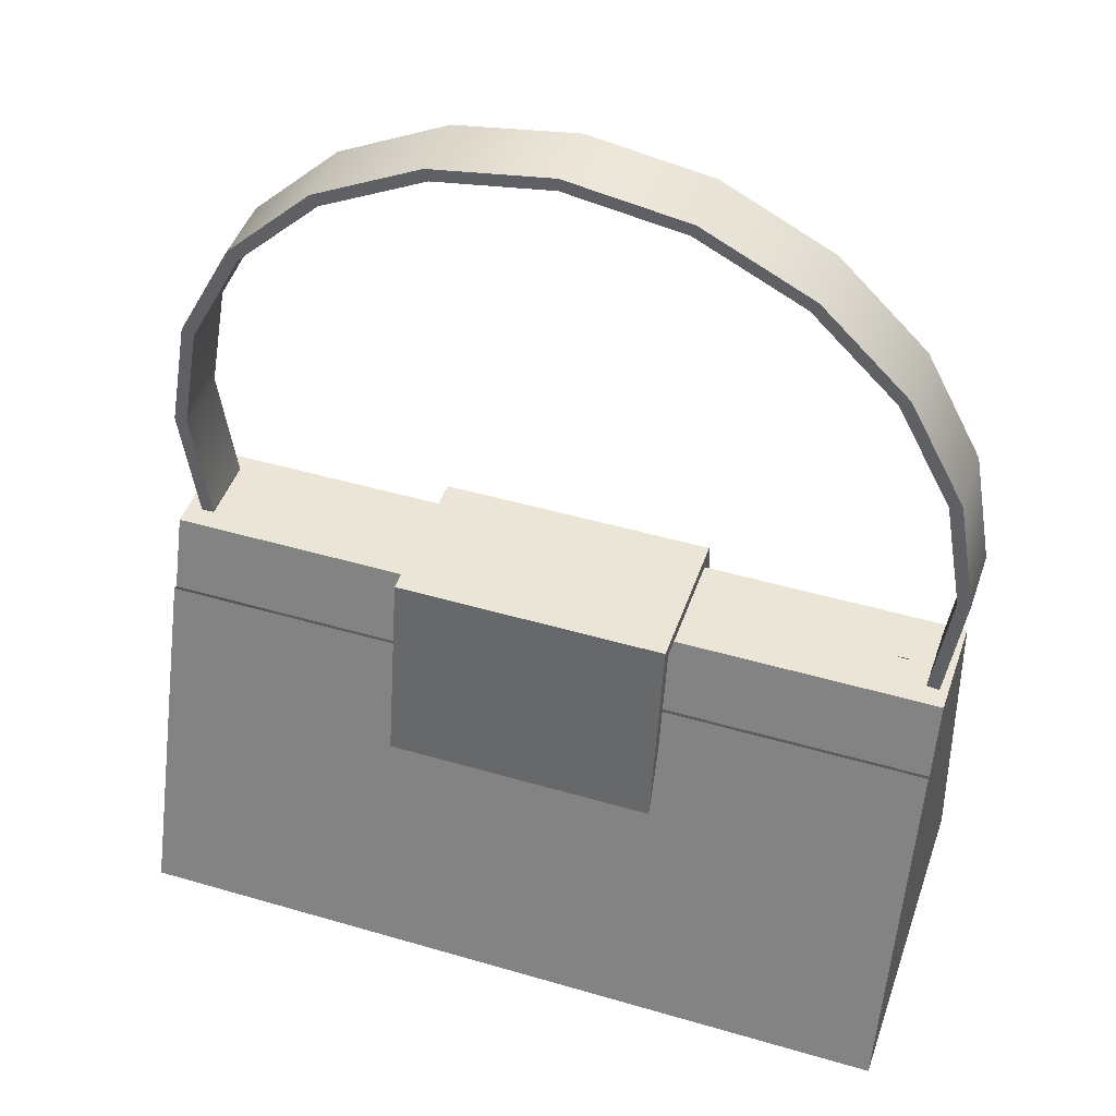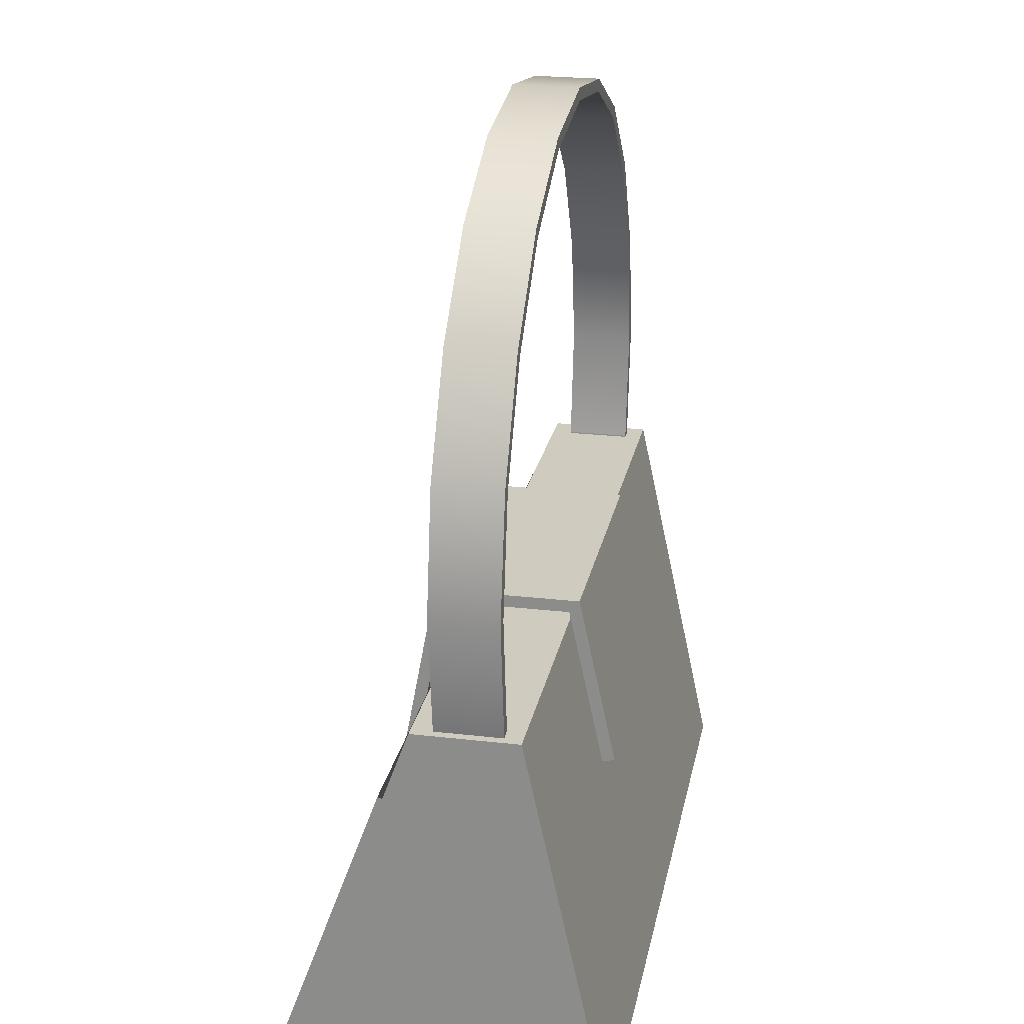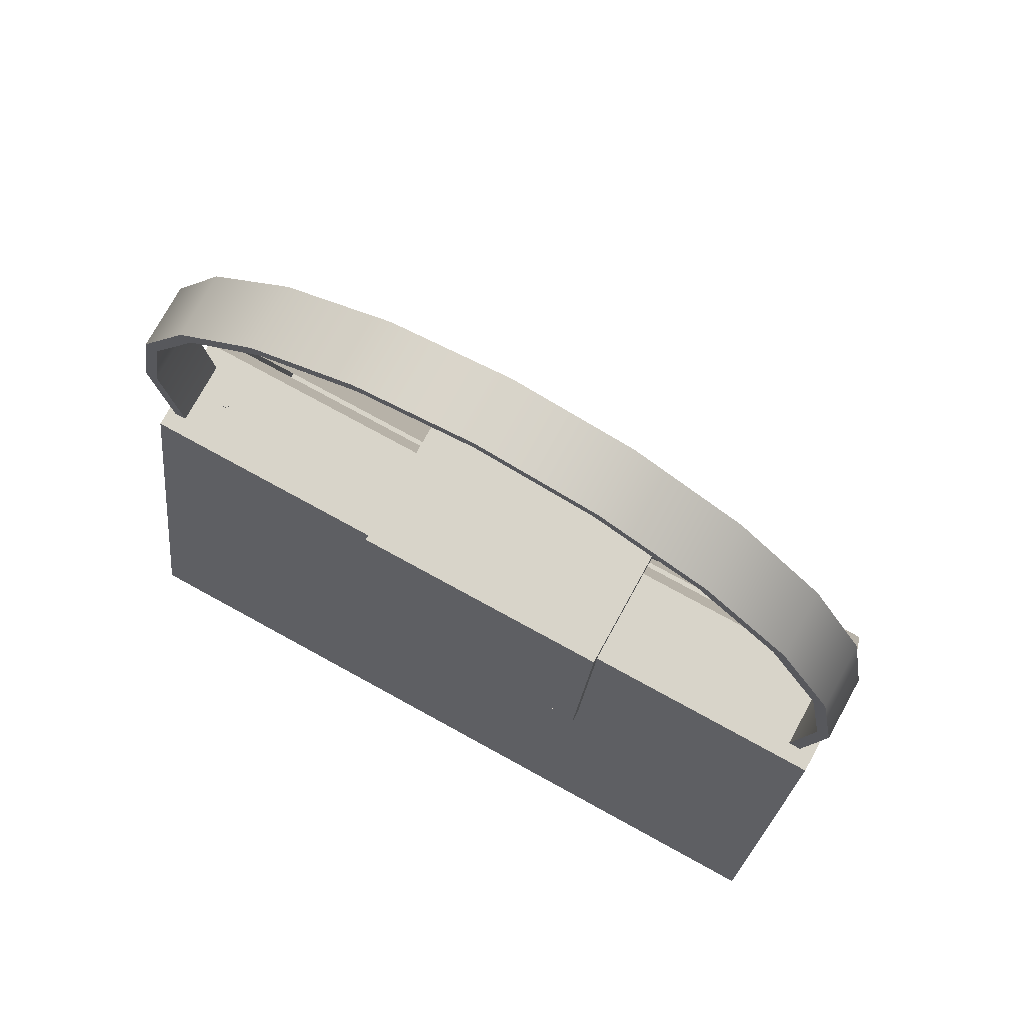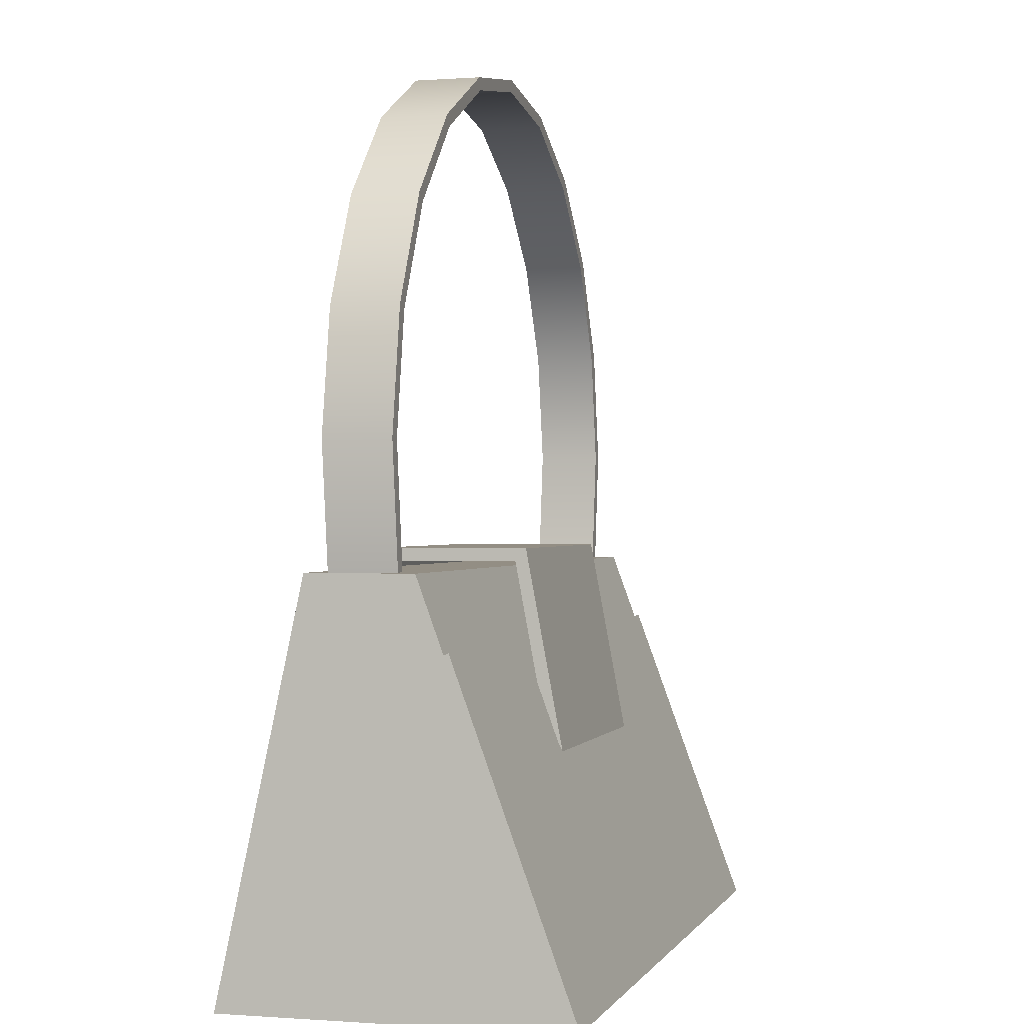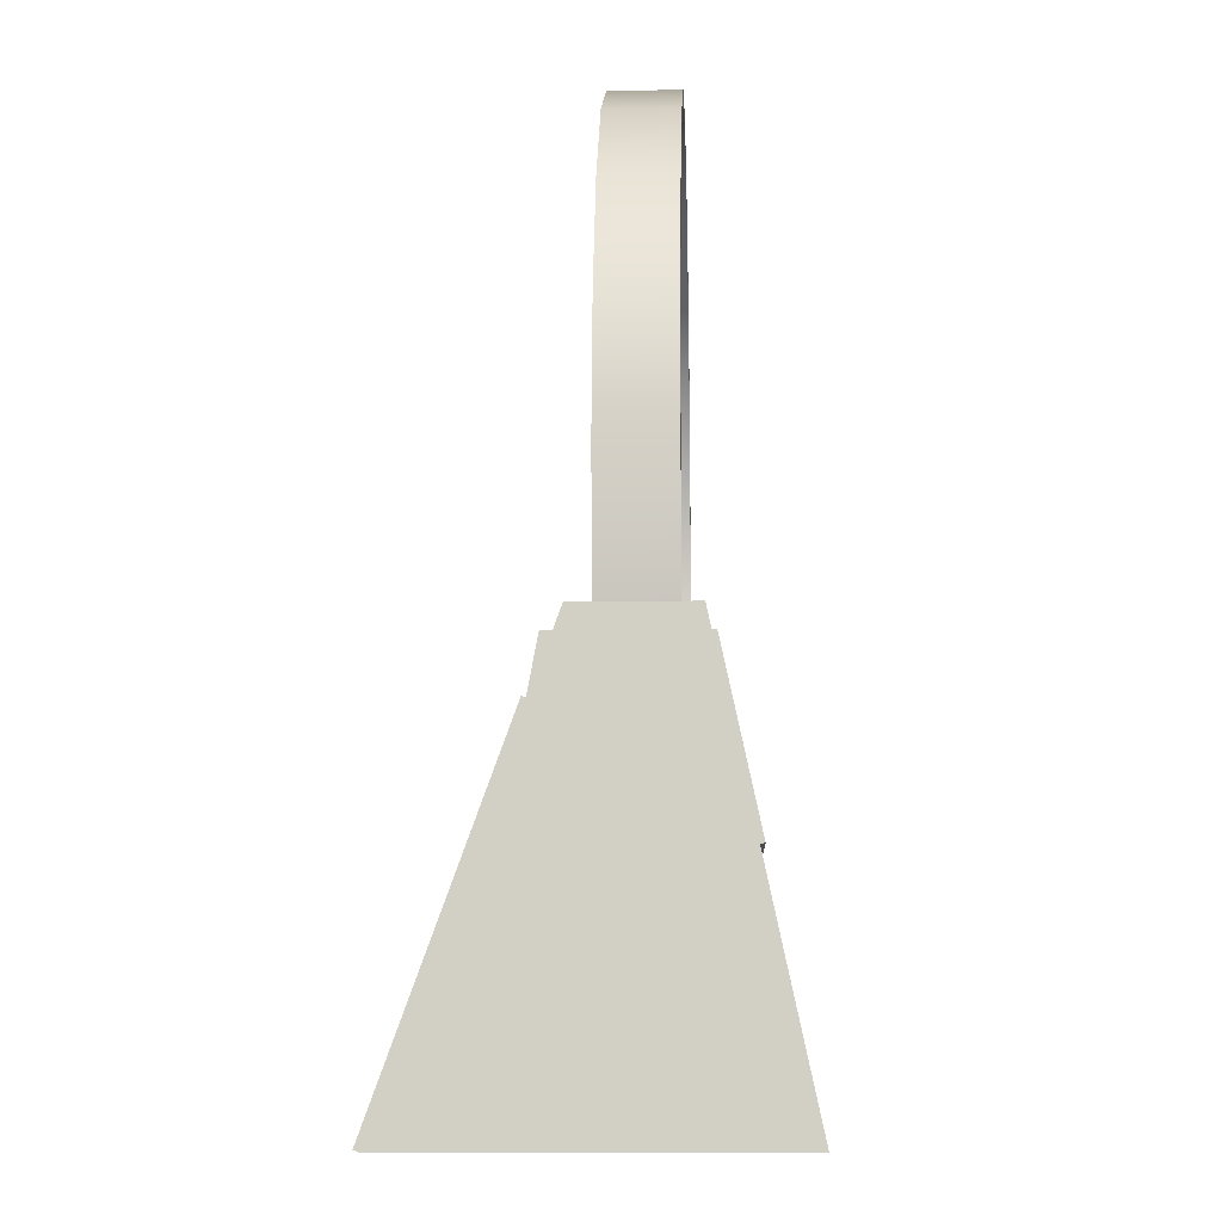
<metadata>
{"format":"obj","ext":"obj","renderer":"f3d","projection":"perspective","resolution":1024,"background":"white","views":[{"elev":45.8,"azim":-161.4,"up":"+Y"},{"elev":23.7,"azim":-79.0,"up":"+Y"},{"elev":75.3,"azim":28.8,"up":"+Y"},{"elev":-0.0,"azim":105.4,"up":"+Y"},{"elev":-9.0,"azim":-87.8,"up":"+Y"}]}
</metadata>
<code>
v 0.3179 -0.04595 -0.04552
v 0.3057 -0.04595 -0.02879
v 0.3179 -0.04595 0.03828
v -0.309 -0.04595 -0.04552
v 0.3057 -0.04595 0.02418
v 0.3179 -0.3646 0.1071
v 0.3179 -0.103 -0.06635
v 0.2954 -0.04595 -0.02879
v -0.309 -0.04595 0.03828
v 0.1209 -0.1749 0.06611
v -0.309 -0.103 -0.06635
v 0.2867 -0.04595 -0.02774
v 0.2954 -0.04595 0.02418
v -0.09892 -0.1679 0.06461
v 0.3179 -0.1017 -0.07006
v -0.309 -0.3646 0.1071
v 0.1209 -0.1679 0.06462
v -0.2778 -0.04595 -0.02774
v 0.2867 -0.04595 0.01732
v -0.09892 -0.1679 0.06462
v 0.1209 -0.1679 0.06461
v 0.3179 -0.3646 -0.1617
v -0.09892 -0.1749 0.06611
v 0.1209 -0.1658 0.07459
v -0.309 -0.1017 -0.07006
v -0.2778 -0.04595 0.01732
v -0.09892 -0.1668 0.06988
v 0.3179 -0.3632 -0.1655
v -0.09892 -0.1727 0.07616
v -0.309 -0.3646 -0.1617
v 0.1209 -0.1727 0.07616
v -0.09892 -0.1658 0.07466
v 0.1209 -0.1658 0.07466
v -0.309 -0.3632 -0.1655
v -0.09892 -0.03084 0.04536
v -0.09892 -0.04112 0.03707
v -0.09892 -0.1658 0.07466
v -0.09892 -0.04112 -0.06479
v -0.09892 -0.03084 -0.07332
v -0.09892 -0.1594 -0.08689
v -0.09892 -0.1893 -0.1029
v 0.1209 -0.04112 0.03707
v 0.1209 -0.1655 0.07459
v 0.1209 -0.03084 0.04536
v 0.1209 -0.1657 0.07459
v 0.1209 -0.04112 0.009404
v 0.0245 -0.1581 0.07299
v 0.1209 -0.1656 0.07459
v -0.01029 -0.1581 0.07299
v 0.1209 -0.04112 -0.06479
v 0.0245 -0.1434 0.06981
v 0.1209 -0.1658 0.07466
v -0.01029 -0.1434 0.06981
v 0.1209 -0.03084 -0.07332
v 0.1209 -0.1656 0.07463
v 0.1209 -0.1657 0.07465
v 0.1209 -0.1594 -0.08689
v 0.1209 -0.1893 -0.1029
v 0.1209 -0.1912 -0.09284
v -0.09892 -0.1912 -0.09284
v 0.3185 0.05021 -0.02879
v 0.3057 -0.04625 0.02418
v 0.3185 0.05021 0.02418
v 0.2956 -0.04491 -0.02879
v 0.3057 -0.04625 -0.02879
v 0.2956 -0.04491 0.02418
v 0.3012 0.1463 -0.02879
v 0.3082 0.04997 -0.02879
v 0.2797 -0.04595 -0.01095
v 0.3082 0.04997 0.02418
v 0.3012 0.1463 0.02418
v 0.2914 0.143 -0.02879
v -0.2737 -0.04595 -0.001464
v 0.2546 -0.04595 -0.01095
v 0.2797 -0.04595 0.003279
v 0.2914 0.143 0.02418
v 0.2555 0.2326 -0.02879
v 0.2472 0.2265 -0.02879
v -0.2651 -0.04595 0.003279
v -0.2737 -0.04595 -0.006208
v 0.1985 -0.04595 -0.01095
v 0.2297 -0.04595 0.003279
v 0.2472 0.2265 0.02418
v 0.2555 0.2326 0.02418
v -0.2405 -0.04595 0.003279
v -0.2651 -0.04595 -0.001464
v -0.2651 -0.04595 -0.006208
v -0.2737 -0.04516 -0.006208
v 0.1395 -0.04595 -0.01095
v 0.1699 -0.04595 0.003279
v 0.1856 0.3009 0.02418
v 0.1796 0.2925 -0.02879
v -0.1848 -0.04595 0.003279
v -0.2645 -0.04595 -0.01095
v -0.2651 -0.04516 -0.001464
v -0.2651 -0.04595 -0.01095
v -0.2737 -0.04516 -0.001464
v -0.1178 -0.04595 -0.01095
v 0.121 -0.04595 0.003279
v 0.1796 0.2925 0.02418
v 0.1856 0.3009 -0.02879
v -0.1368 -0.04595 0.003279
v -0.2167 -0.04595 -0.01095
v -0.2651 -0.04516 -0.006208
v -0.1623 -0.04595 -0.01095
v -0.0992 -0.04595 0.003279
v 0.09827 0.3446 0.02418
v 0.09513 0.3348 0.02418
v 0.09513 0.3348 -0.02879
v 0.09827 0.3446 -0.02879
v 0.001769 0.3597 0.02418
v 0.001769 0.3494 0.02418
v 0.001769 0.3494 -0.02879
v 0.001769 0.3597 -0.02879
v -0.09473 0.3446 0.02418
v -0.09159 0.3348 -0.02879
v -0.09473 0.3446 -0.02879
v -0.09159 0.3348 0.02418
v -0.1821 0.3009 0.02418
v -0.1761 0.2925 -0.02879
v -0.1821 0.3009 -0.02879
v -0.1761 0.2925 0.02418
v -0.2519 0.2326 0.02418
v -0.2437 0.2265 -0.02879
v -0.2519 0.2326 -0.02879
v -0.2437 0.2265 0.02418
v -0.2977 0.1463 -0.02879
v -0.2977 0.1463 0.02418
v -0.2879 0.143 0.02418
v -0.2879 0.143 -0.02879
v -0.3149 0.05021 -0.02879
v -0.3149 0.05021 0.02418
v -0.3046 0.04997 0.02418
v -0.3046 0.04997 -0.02879
v -0.3021 -0.04625 -0.02879
v -0.292 -0.04491 0.02418
v -0.292 -0.04491 -0.02879
v -0.3021 -0.04625 0.02418
g mesh1_mesh1-geometry
f 1 2 3
f 2 1 4
f 5 3 2
f 6 1 3
f 7 4 1
f 2 4 8
f 3 5 9
f 6 7 1
f 10 6 3
f 4 7 11
f 8 4 12
f 9 5 13
f 9 14 3
f 6 15 7
f 6 10 16
f 10 3 17
f 11 16 4
f 12 4 18
f 8 12 13
f 9 13 19
f 9 20 14
f 21 3 14
f 22 15 6
f 23 16 10
f 16 22 6
f 17 3 21
f 24 10 17
f 25 16 11
f 4 16 9
f 18 4 26
f 19 13 12
f 9 19 26
f 9 23 20
f 14 27 20
f 15 22 28
f 16 23 9
f 10 29 23
f 22 16 30
f 10 24 31
f 25 30 16
f 9 26 4
f 20 27 23
f 14 32 27
f 30 28 22
f 28 25 15
f 29 10 31
f 27 29 23
f 31 24 33
f 30 25 34
f 14 35 32
f 36 35 14
f 28 30 34
f 25 28 34
f 29 27 37
f 38 35 36
f 38 39 35
f 40 39 38
f 39 40 41
g mesh1_mesh1-geometry
f 3 2 1
f 4 1 2
f 2 3 5
f 3 1 6
f 1 4 7
f 8 4 2
f 9 5 3
f 1 7 6
f 3 6 10
f 11 7 4
f 12 4 8
f 13 5 9
f 3 14 9
f 7 15 6
f 16 10 6
f 17 3 10
f 4 16 11
f 18 4 12
f 13 12 8
f 19 13 9
f 14 20 9
f 14 3 21
f 6 15 22
f 10 16 23
f 6 22 16
f 21 3 17
f 17 10 24
f 11 16 25
f 9 16 4
f 26 4 18
f 12 13 19
f 26 19 9
f 20 23 9
f 14 21 20
f 20 27 14
f 42 21 14
f 28 22 15
f 9 23 16
f 23 29 10
f 30 16 22
f 17 20 21
f 17 21 43
f 31 24 10
f 24 17 43
f 16 30 25
f 4 26 9
f 23 27 20
f 27 32 14
f 21 42 44
f 36 42 14
f 22 28 30
f 15 25 28
f 31 10 29
f 23 29 27
f 43 21 44
f 33 24 31
f 45 24 43
f 34 25 30
f 32 35 14
f 42 46 44
f 36 38 42
f 14 35 36
f 34 30 28
f 34 28 25
f 33 29 31
f 37 27 29
f 44 47 43
f 48 45 43
f 35 32 49
f 46 50 44
f 42 38 46
f 36 35 38
f 29 33 37
f 49 43 47
f 51 47 44
f 52 49 32
f 53 35 49
f 54 44 50
f 50 46 38
f 35 39 38
f 43 49 55
f 35 51 44
f 56 49 52
f 51 35 53
f 44 54 35
f 50 38 57
f 38 39 40
f 39 35 54
f 55 49 56
f 38 40 57
f 41 40 39
f 39 54 41
f 58 41 54
f 57 40 59
f 60 59 40
g mesh1_mesh1-geometry
f 5 61 2
f 2 62 5
f 5 62 2
f 61 5 63
f 64 2 61
f 62 2 65
f 65 2 62
f 66 5 62
f 5 66 63
f 63 67 61
f 2 64 65
f 64 61 68
f 64 62 65
f 65 62 64
f 62 64 66
f 66 64 62
f 18 12 69
f 20 21 14
f 14 21 42
f 63 66 70
f 67 63 71
f 72 61 67
f 68 61 72
f 70 64 68
f 64 70 66
f 21 20 17
f 43 21 17
f 43 17 24
f 18 73 26
f 19 69 12
f 74 18 69
f 26 75 19
f 44 42 21
f 14 42 36
f 63 70 76
f 63 76 71
f 71 77 67
f 72 67 78
f 76 68 72
f 68 76 70
f 44 21 43
f 43 24 45
f 73 79 26
f 73 18 80
f 69 19 75
f 81 18 74
f 69 75 74
f 82 75 26
f 44 46 42
f 42 38 36
f 71 76 83
f 77 71 84
f 78 67 77
f 83 72 78
f 72 83 76
f 31 29 33
f 43 47 44
f 43 45 48
f 79 85 26
f 86 79 73
f 80 18 87
f 80 88 73
f 89 18 81
f 74 82 81
f 74 75 82
f 90 82 26
f 49 32 35
f 44 50 46
f 46 38 42
f 71 83 84
f 91 77 84
f 78 77 92
f 92 83 78
f 37 33 29
f 47 43 49
f 44 47 51
f 85 93 26
f 85 79 94
f 86 87 79
f 86 73 95
f 87 18 96
f 80 87 88
f 97 73 88
f 98 18 89
f 81 90 89
f 81 82 90
f 99 90 26
f 32 49 52
f 49 35 53
f 50 44 54
f 38 46 50
f 84 83 100
f 77 91 101
f 84 100 91
f 92 77 101
f 83 92 100
f 55 49 43
f 53 47 49
f 47 53 51
f 44 51 35
f 93 102 26
f 103 93 85
f 96 94 79
f 103 85 94
f 87 96 79
f 86 95 87
f 97 95 73
f 96 18 94
f 104 88 87
f 97 88 95
f 105 18 98
f 89 99 98
f 89 90 99
f 106 99 26
f 52 49 56
f 53 35 51
f 35 54 44
f 54 57 50
f 50 57 54
f 57 38 50
f 54 35 39
f 107 101 91
f 91 100 108
f 92 101 109
f 109 100 92
f 56 49 55
f 102 106 26
f 105 102 93
f 105 93 103
f 94 18 103
f 104 87 95
f 104 95 88
f 103 18 105
f 98 102 105
f 106 98 99
f 57 54 58
f 58 54 57
f 57 40 38
f 41 54 39
f 101 107 110
f 91 108 107
f 100 109 108
f 109 101 110
f 98 106 102
f 54 41 58
f 59 40 57
f 111 110 107
f 107 108 112
f 113 108 109
f 109 110 113
f 40 59 60
f 110 111 114
f 107 112 111
f 108 113 112
f 113 110 114
f 115 114 111
f 112 115 111
f 116 112 113
f 117 113 114
f 114 115 117
f 118 115 112
f 112 116 118
f 117 116 113
f 119 117 115
f 118 119 115
f 120 118 116
f 121 116 117
f 117 119 121
f 122 119 118
f 118 120 122
f 121 120 116
f 123 121 119
f 122 123 119
f 124 122 120
f 125 120 121
f 121 123 125
f 126 123 122
f 122 124 126
f 125 124 120
f 123 127 125
f 126 128 123
f 124 129 126
f 127 124 125
f 127 123 128
f 129 128 126
f 129 124 130
f 127 130 124
f 128 131 127
f 129 132 128
f 130 133 129
f 131 130 127
f 131 128 132
f 133 132 129
f 133 130 134
f 131 134 130
f 132 135 131
f 136 132 133
f 134 136 133
f 131 137 134
f 135 132 138
f 137 131 135
f 132 136 138
f 136 134 137
f 136 135 138
f 138 135 136
f 135 136 137
f 137 136 135
g mesh1_mesh1-geometry
f 2 61 5
f 63 5 61
f 61 2 64
f 62 5 66
f 63 66 5
f 61 67 63
f 65 64 2
f 68 61 64
f 70 66 63
f 71 63 67
f 67 61 72
f 72 61 68
f 68 64 70
f 66 70 64
f 76 70 63
f 71 76 63
f 67 77 71
f 78 67 72
f 72 68 76
f 70 76 68
f 83 76 71
f 84 71 77
f 77 67 78
f 78 72 83
f 76 83 72
f 84 83 71
f 84 77 91
f 92 77 78
f 78 83 92
f 100 83 84
f 101 91 77
f 91 100 84
f 101 77 92
f 100 92 83
f 91 101 107
f 108 100 91
f 109 101 92
f 92 100 109
f 110 107 101
f 107 108 91
f 108 109 100
f 110 101 109
f 107 110 111
f 112 108 107
f 109 108 113
f 113 110 109
f 114 111 110
f 111 112 107
f 112 113 108
f 114 110 113
f 111 114 115
f 111 115 112
f 113 112 116
f 114 113 117
f 117 115 114
f 112 115 118
f 118 116 112
f 113 116 117
f 115 117 119
f 115 119 118
f 116 118 120
f 117 116 121
f 121 119 117
f 118 119 122
f 122 120 118
f 116 120 121
f 119 121 123
f 119 123 122
f 120 122 124
f 121 120 125
f 125 123 121
f 122 123 126
f 126 124 122
f 120 124 125
f 125 127 123
f 123 128 126
f 126 129 124
f 125 124 127
f 128 123 127
f 126 128 129
f 130 124 129
f 124 130 127
f 127 131 128
f 128 132 129
f 129 133 130
f 127 130 131
f 132 128 131
f 129 132 133
f 134 130 133
f 130 134 131
f 131 135 132
f 133 132 136
f 133 136 134
f 134 137 131
f 138 132 135
f 135 131 137
f 138 136 132
f 137 134 136
g mesh1_mesh1-geometry
f 69 12 18
f 26 73 18
f 12 69 19
f 69 18 74
f 19 75 26
f 26 79 73
f 80 18 73
f 75 19 69
f 74 18 81
f 26 75 82
f 26 85 79
f 73 79 86
f 87 18 80
f 81 18 89
f 26 82 90
f 26 93 85
f 96 18 87
f 89 18 98
f 26 90 99
f 26 102 93
f 94 18 96
f 98 18 105
f 26 99 106
f 26 106 102
f 103 18 94
f 105 18 103
g mesh1_mesh1-geometry
f 74 75 69
f 81 82 74
f 82 75 74
f 94 79 85
f 79 87 86
f 89 90 81
f 90 82 81
f 85 93 103
f 79 94 96
f 94 85 103
f 79 96 87
f 98 99 89
f 99 90 89
f 93 102 105
f 103 93 105
f 105 102 98
f 99 98 106
f 102 106 98
g mesh1_mesh1-geometry
f 73 88 80
f 95 73 86
f 88 87 80
f 88 73 97
f 87 95 86
f 73 95 97
f 87 88 104
f 95 88 97
f 95 87 104
f 88 95 104
g mesh1_mesh1-geometry
f 49 47 53
f 51 53 47
g mesh2_mesh2-geometry
l 24 56
l 56 45
l 45 55
l 55 48
g mesh3_mesh3-geometry
l 64 66
l 65 64
l 66 62
l 62 65
l 65 2
g mesh4_mesh4-geometry
l 50 54
l 54 58
g mesh5_mesh5-geometry
l 135 137

</code>
